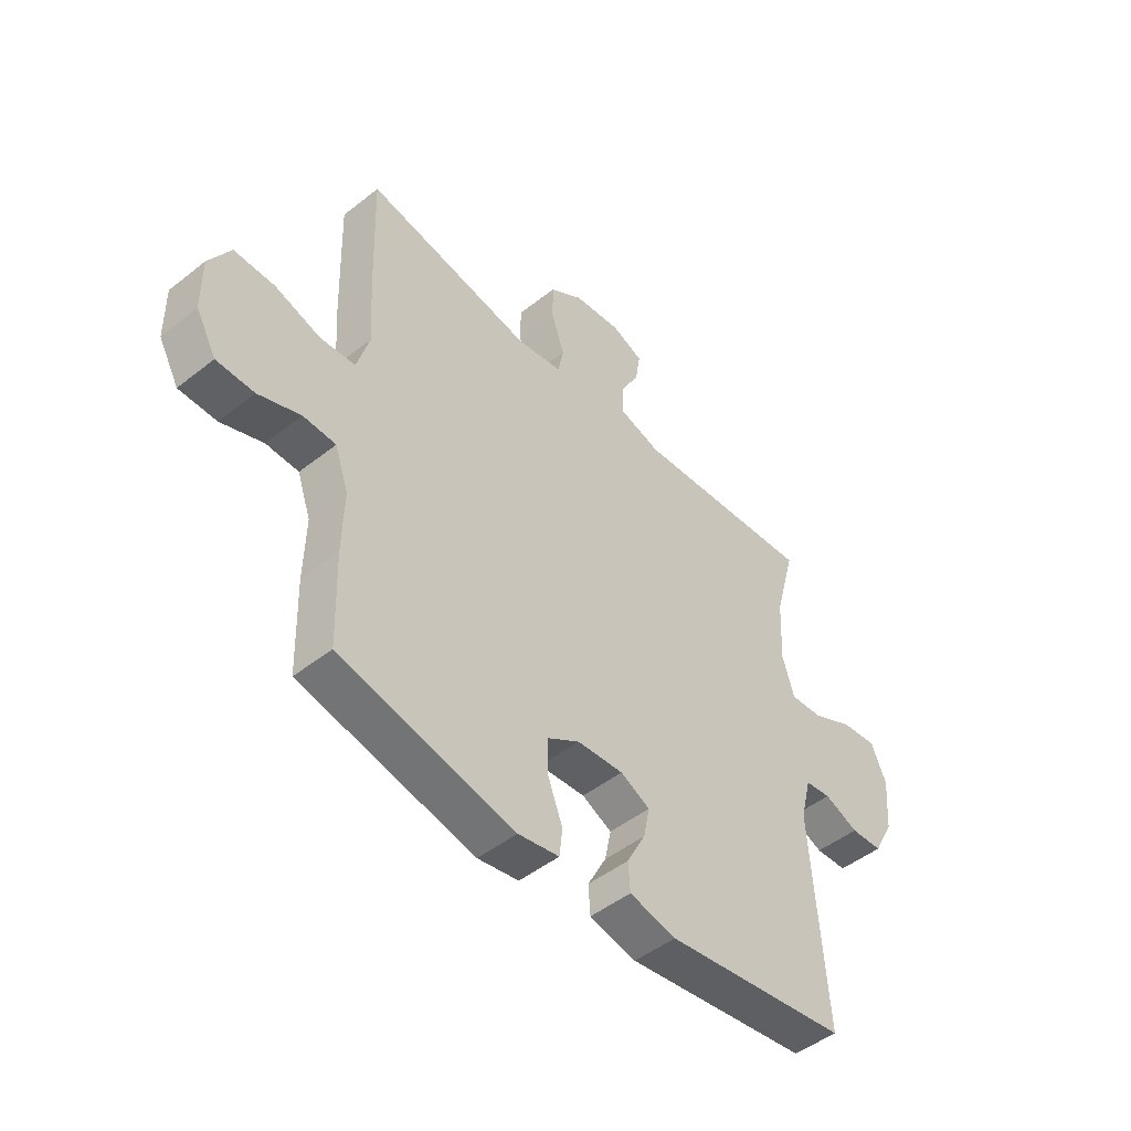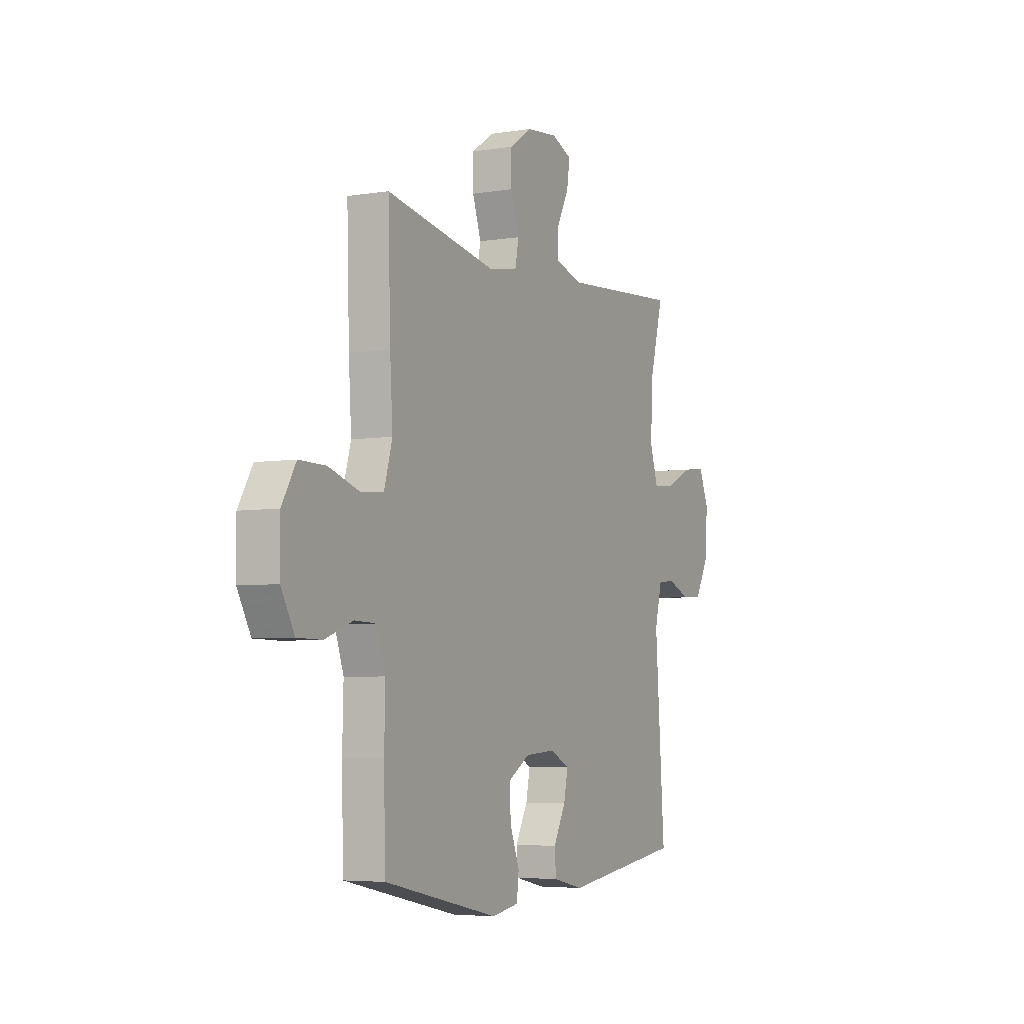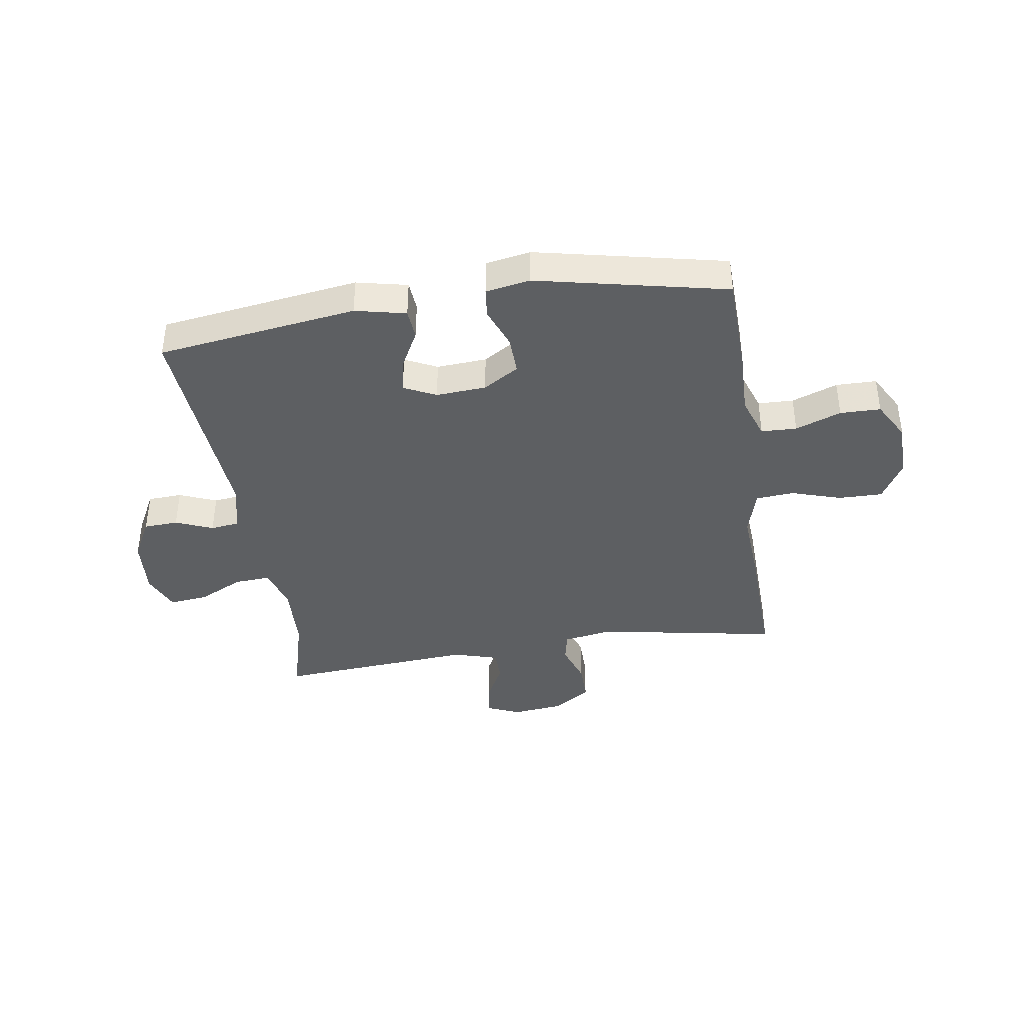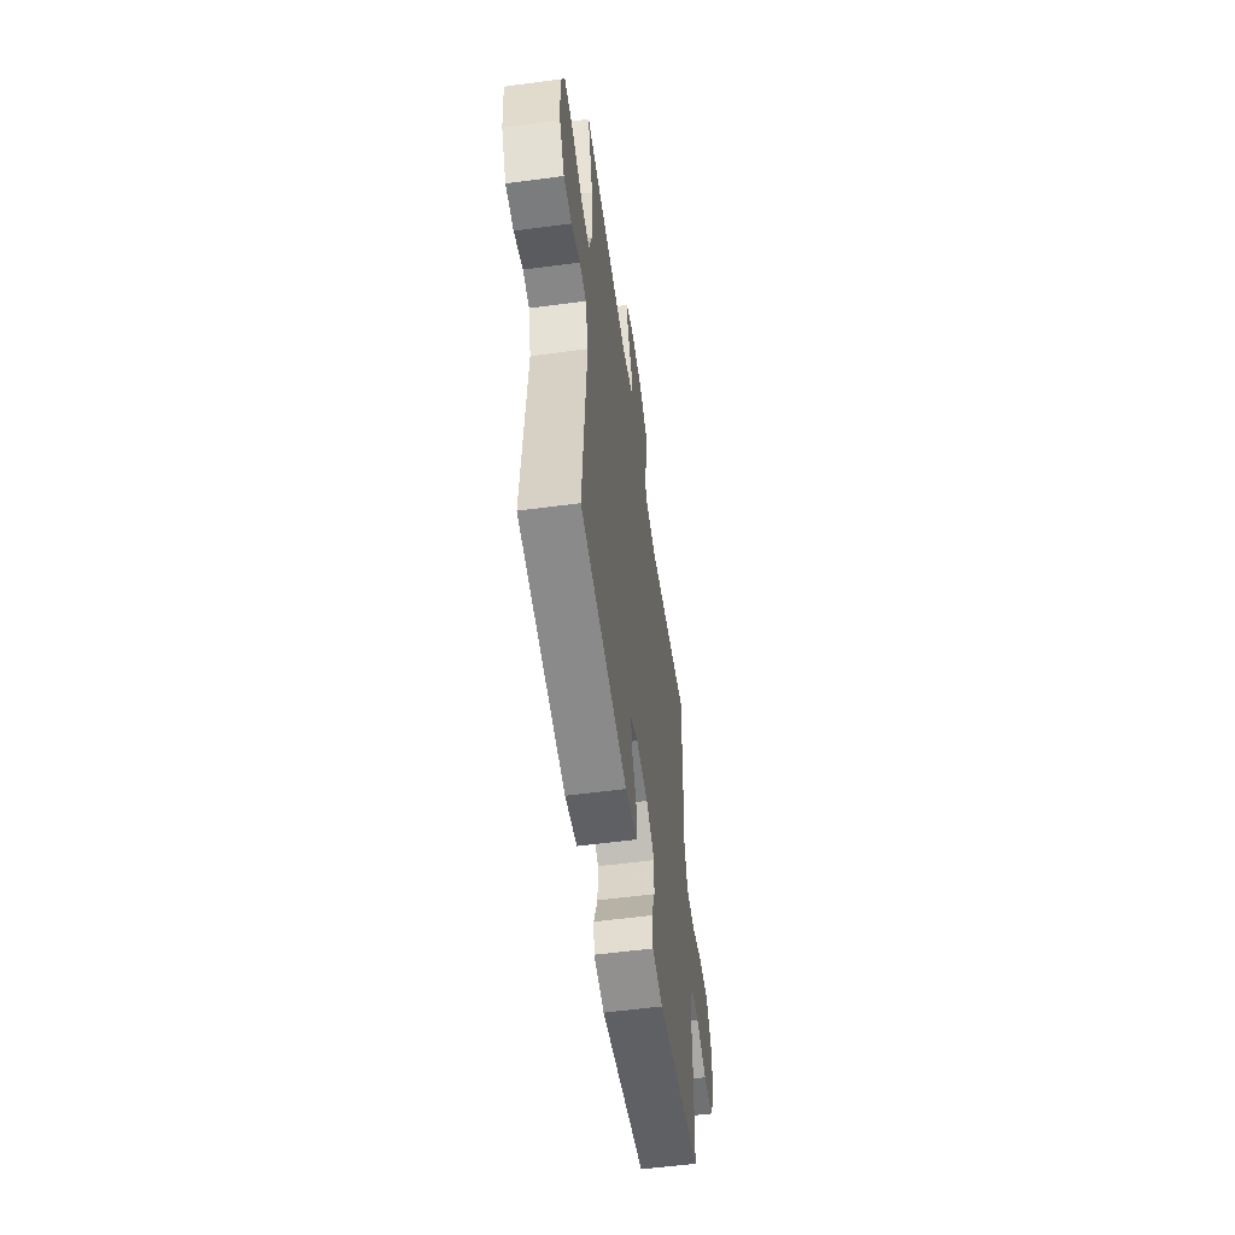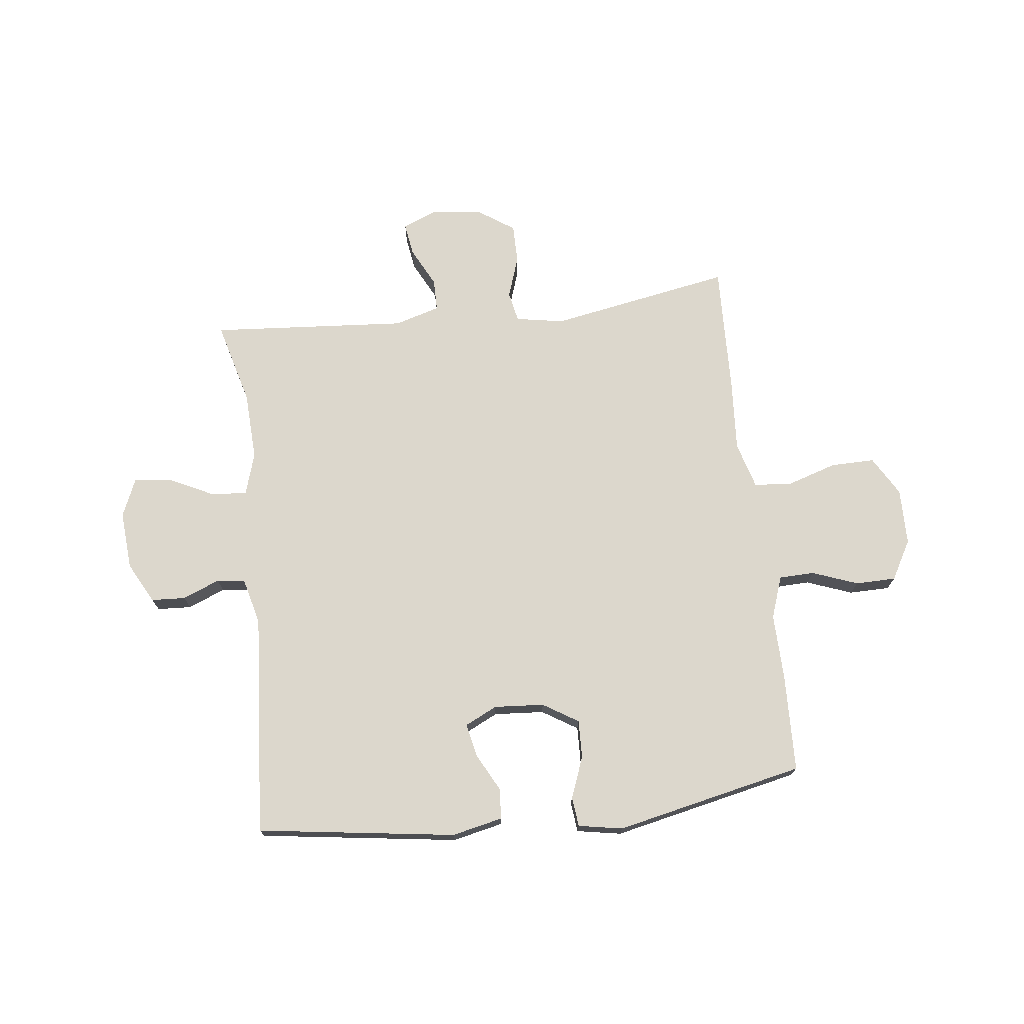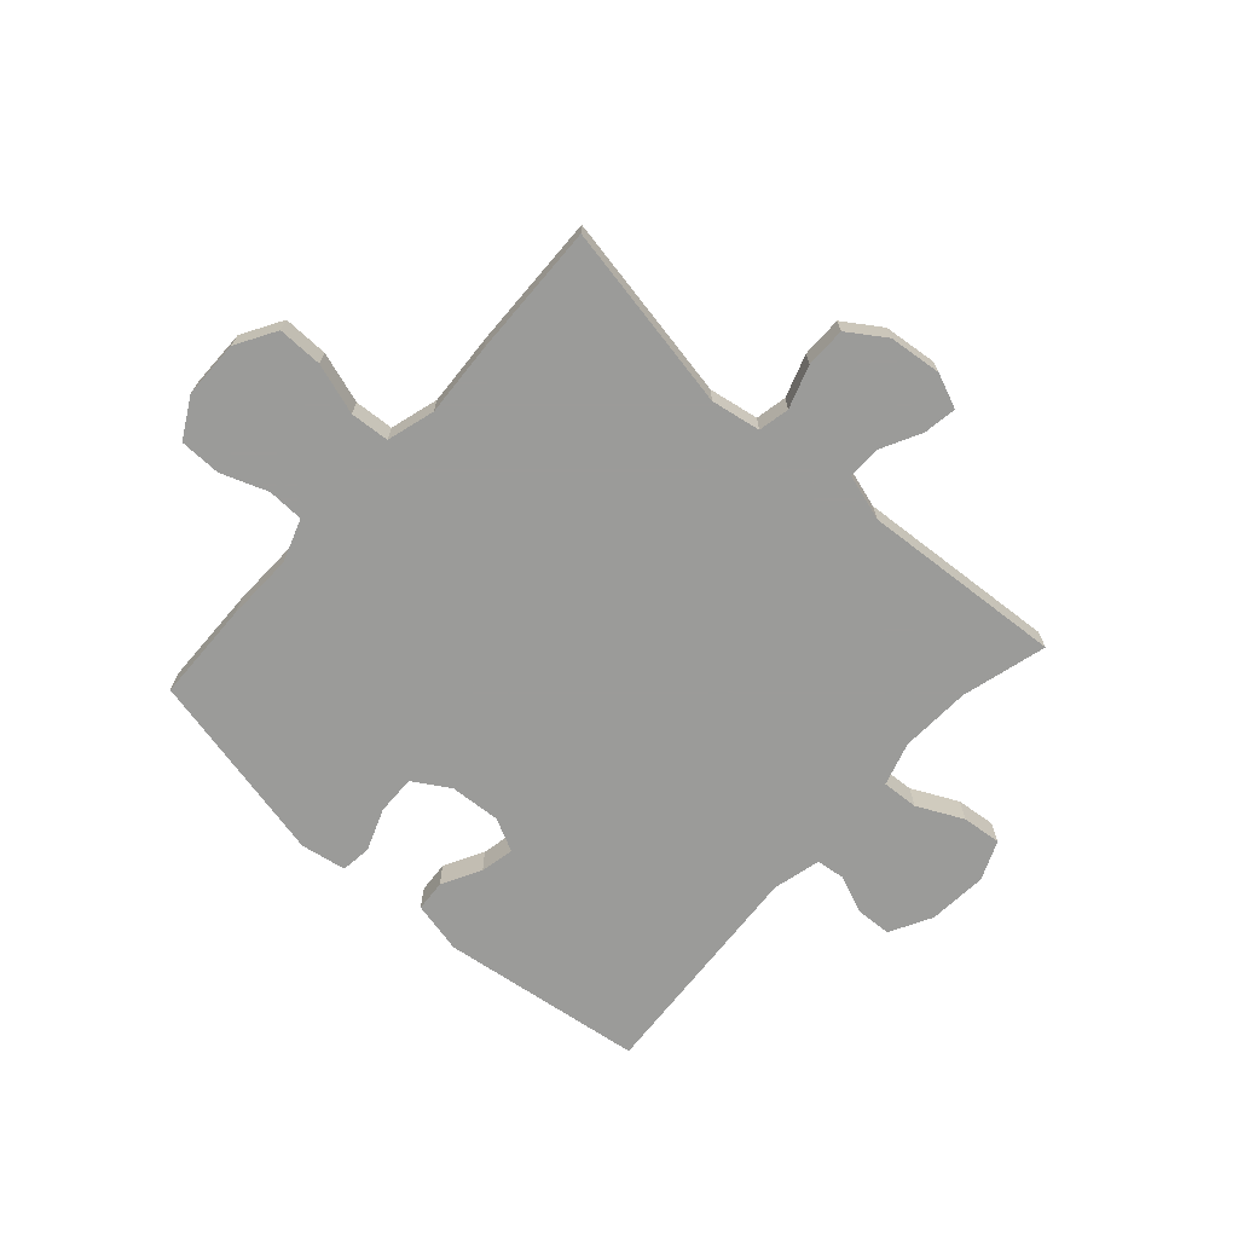
<metadata>
{"format":"obj","ext":"obj","renderer":"f3d","projection":"perspective","resolution":1024,"background":"white","views":[{"elev":-48.1,"azim":-48.5,"up":"+Z"},{"elev":-5.1,"azim":-63.0,"up":"+Z"},{"elev":-39.7,"azim":-171.2,"up":"+Y"},{"elev":-55.9,"azim":98.0,"up":"+Z"},{"elev":72.9,"azim":173.4,"up":"+Y"},{"elev":-69.6,"azim":-42.0,"up":"+Y"}]}
</metadata>
<code>
v 0.5 0.07 -0.5
v 0.146 0.07 -0.549
v 0.056 0.07 -0.529
v 0.052 0.07 -0.475
v 0.088 0.07 -0.407
v 0.1 0.07 -0.348
v 0.043 0.07 -0.32
v -0.046 0.07 -0.326
v -0.109 0.07 -0.365
v -0.107 0.07 -0.433
v -0.079 0.07 -0.506
v -0.085 0.07 -0.559
v -0.164 0.07 -0.573
v -0.5 0.07 -0.5
v -0.505 0.07 -0.325
v -0.502 0.07 -0.208
v -0.528 0.07 -0.133
v -0.591 0.07 -0.131
v -0.672 0.07 -0.161
v -0.744 0.07 -0.16
v -0.783 0.07 -0.09
v -0.784 0.07 0.011
v -0.743 0.07 0.081
v -0.665 0.07 0.08
v -0.577 0.07 0.052
v -0.509 0.07 0.057
v -0.485 0.07 0.14
v -0.493 0.07 0.267
v -0.5 0.07 0.5
v -0.176 0.07 0.441
v -0.09 0.07 0.456
v -0.079 0.07 0.51
v -0.104 0.07 0.584
v -0.104 0.07 0.654
v -0.039 0.07 0.698
v 0.053 0.07 0.708
v 0.113 0.07 0.683
v 0.104 0.07 0.625
v 0.068 0.07 0.555
v 0.068 0.07 0.498
v 0.148 0.07 0.474
v 0.5 0.07 0.5
v 0.46 0.07 0.352
v 0.454 0.07 0.23
v 0.477 0.07 0.155
v 0.54 0.07 0.159
v 0.62 0.07 0.198
v 0.688 0.07 0.205
v 0.717 0.07 0.137
v 0.709 0.07 0.034
v 0.67 0.07 -0.039
v 0.609 0.07 -0.042
v 0.543 0.07 -0.015
v 0.493 0.07 -0.021
v 0.472 0.07 -0.104
v 0.5 0 -0.5
v 0.146 0 -0.549
v 0.056 0 -0.529
v 0.052 0 -0.475
v 0.088 0 -0.407
v 0.1 0 -0.348
v 0.043 0 -0.32
v -0.046 0 -0.326
v -0.109 0 -0.365
v -0.107 0 -0.433
v -0.079 0 -0.506
v -0.085 0 -0.559
v -0.164 0 -0.573
v -0.5 0 -0.5
v -0.505 0 -0.325
v -0.502 0 -0.208
v -0.528 0 -0.133
v -0.591 0 -0.131
v -0.672 0 -0.161
v -0.744 0 -0.16
v -0.783 0 -0.09
v -0.784 0 0.011
v -0.743 0 0.081
v -0.665 0 0.08
v -0.577 0 0.052
v -0.509 0 0.057
v -0.485 0 0.14
v -0.493 0 0.267
v -0.5 0 0.5
v -0.176 0 0.441
v -0.09 0 0.456
v -0.079 0 0.51
v -0.104 0 0.584
v -0.104 0 0.654
v -0.039 0 0.698
v 0.053 0 0.708
v 0.113 0 0.683
v 0.104 0 0.625
v 0.068 0 0.555
v 0.068 0 0.498
v 0.148 0 0.474
v 0.5 0 0.5
v 0.46 0 0.352
v 0.454 0 0.23
v 0.477 0 0.155
v 0.54 0 0.159
v 0.62 0 0.198
v 0.688 0 0.205
v 0.717 0 0.137
v 0.709 0 0.034
v 0.67 0 -0.039
v 0.609 0 -0.042
v 0.543 0 -0.015
v 0.493 0 -0.021
v 0.472 0 -0.104
f 50 51 52 53
f 50 53 54
f 49 50 54
f 46 47 48 49
f 45 46 49 54
f 44 45 54 55
f 41 42 43
f 40 41 43 44
f 36 37 38 39
f 36 39 40
f 35 36 40
f 32 33 34 35
f 31 32 35 40
f 27 28 29 30
f 26 27 30 31
f 22 23 24 25
f 22 25 26
f 21 22 26
f 18 19 20 21
f 17 18 21 26
f 16 17 26 31
f 10 11 12 13
f 9 10 13 14
f 8 9 14 15
f 2 3 4 5
f 55 1 2 5
f 55 5 6
f 44 55 6 7
f 16 31 40 44
f 15 16 44
f 7 8 15 44
f 108 107 106 105
f 109 108 105
f 109 105 104
f 104 103 102 101
f 109 104 101 100
f 110 109 100 99
f 98 97 96
f 99 98 96 95
f 94 93 92 91
f 95 94 91
f 95 91 90
f 90 89 88 87
f 95 90 87 86
f 85 84 83 82
f 86 85 82 81
f 80 79 78 77
f 81 80 77
f 81 77 76
f 76 75 74 73
f 81 76 73 72
f 86 81 72 71
f 68 67 66 65
f 69 68 65 64
f 70 69 64 63
f 60 59 58 57
f 60 57 56 110
f 61 60 110
f 62 61 110 99
f 99 95 86 71
f 99 71 70
f 99 70 63 62
f 1 56 57 2
f 2 57 58 3
f 3 58 59 4
f 4 59 60 5
f 5 60 61 6
f 6 61 62 7
f 7 62 63 8
f 8 63 64 9
f 9 64 65 10
f 10 65 66 11
f 11 66 67 12
f 12 67 68 13
f 13 68 69 14
f 14 69 70 15
f 15 70 71 16
f 16 71 72 17
f 17 72 73 18
f 18 73 74 19
f 19 74 75 20
f 20 75 76 21
f 21 76 77 22
f 22 77 78 23
f 23 78 79 24
f 24 79 80 25
f 25 80 81 26
f 26 81 82 27
f 27 82 83 28
f 28 83 84 29
f 29 84 85 30
f 30 85 86 31
f 31 86 87 32
f 32 87 88 33
f 33 88 89 34
f 34 89 90 35
f 35 90 91 36
f 36 91 92 37
f 37 92 93 38
f 38 93 94 39
f 39 94 95 40
f 40 95 96 41
f 41 96 97 42
f 42 97 98 43
f 43 98 99 44
f 44 99 100 45
f 45 100 101 46
f 46 101 102 47
f 47 102 103 48
f 48 103 104 49
f 49 104 105 50
f 50 105 106 51
f 51 106 107 52
f 52 107 108 53
f 53 108 109 54
f 54 109 110 55
f 55 110 56 1

</code>
